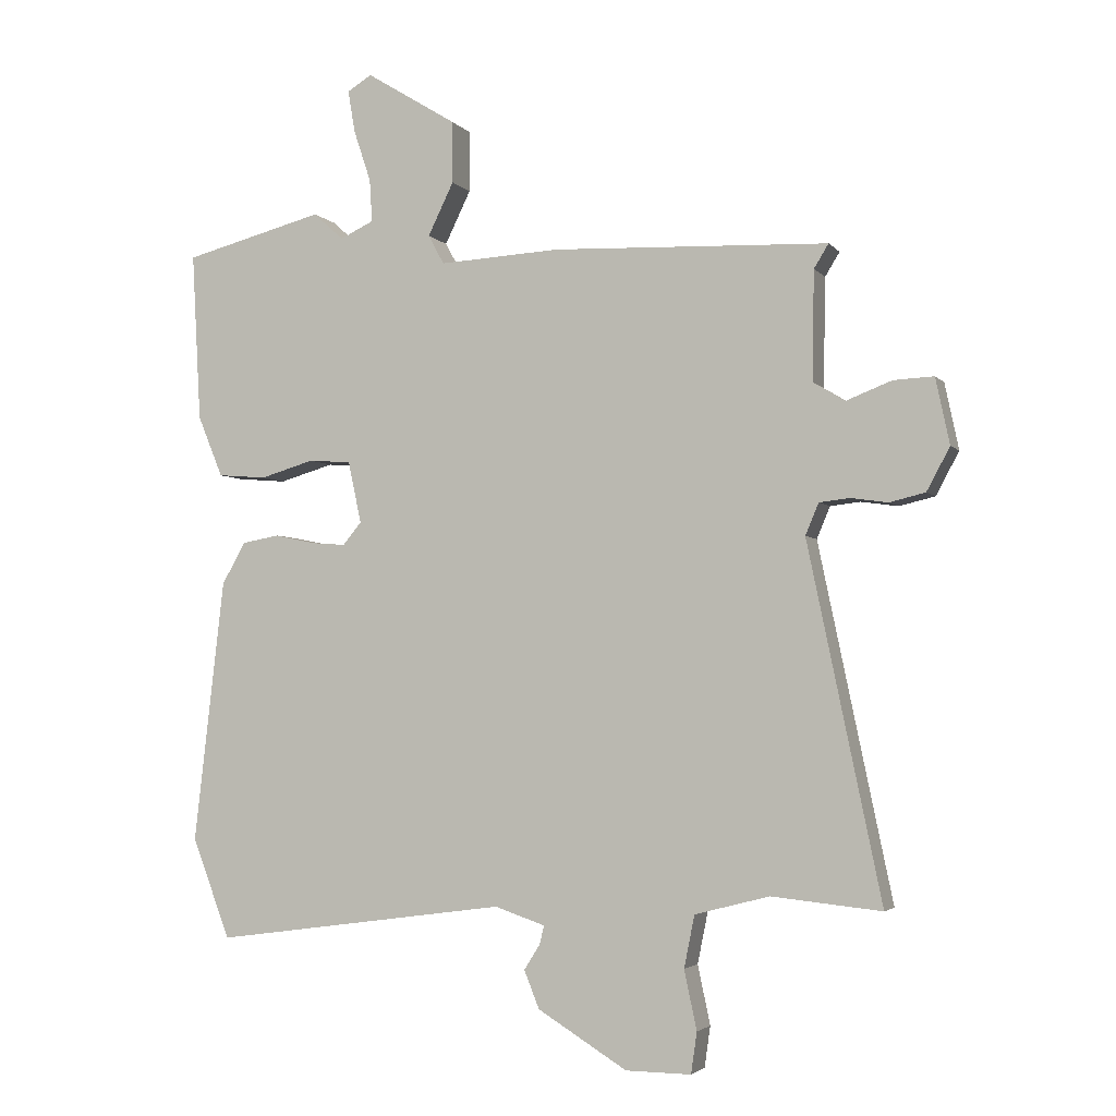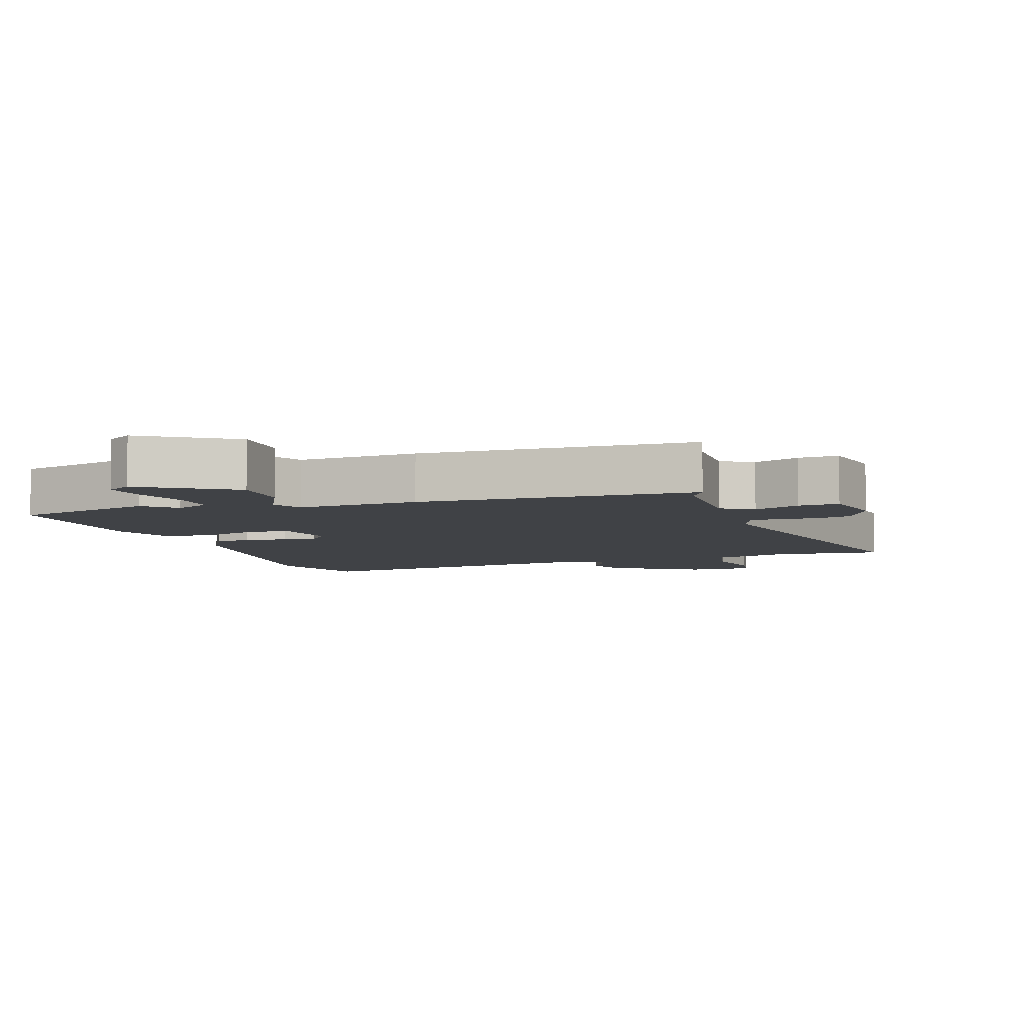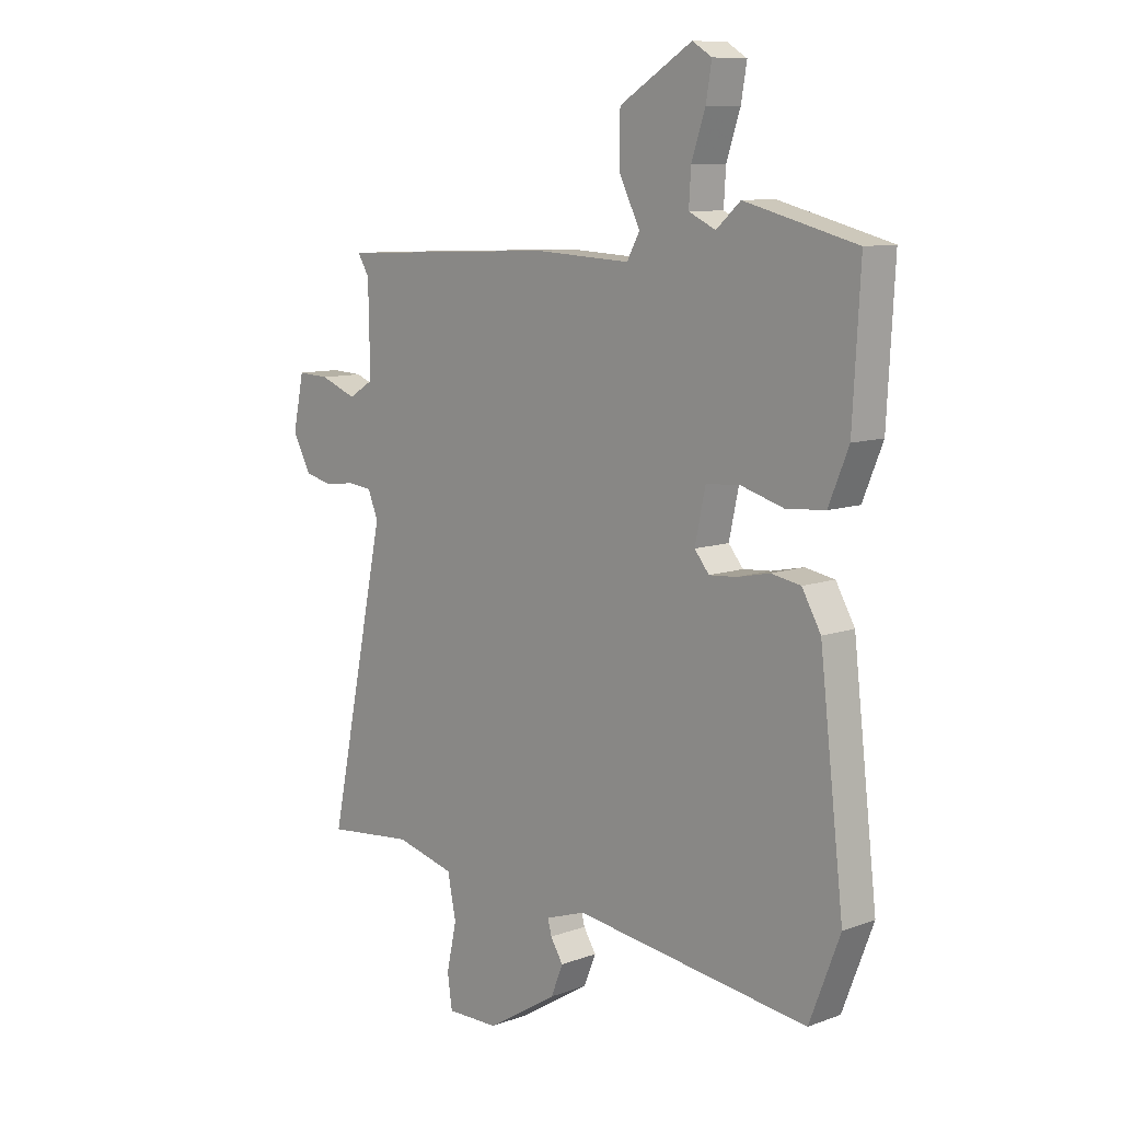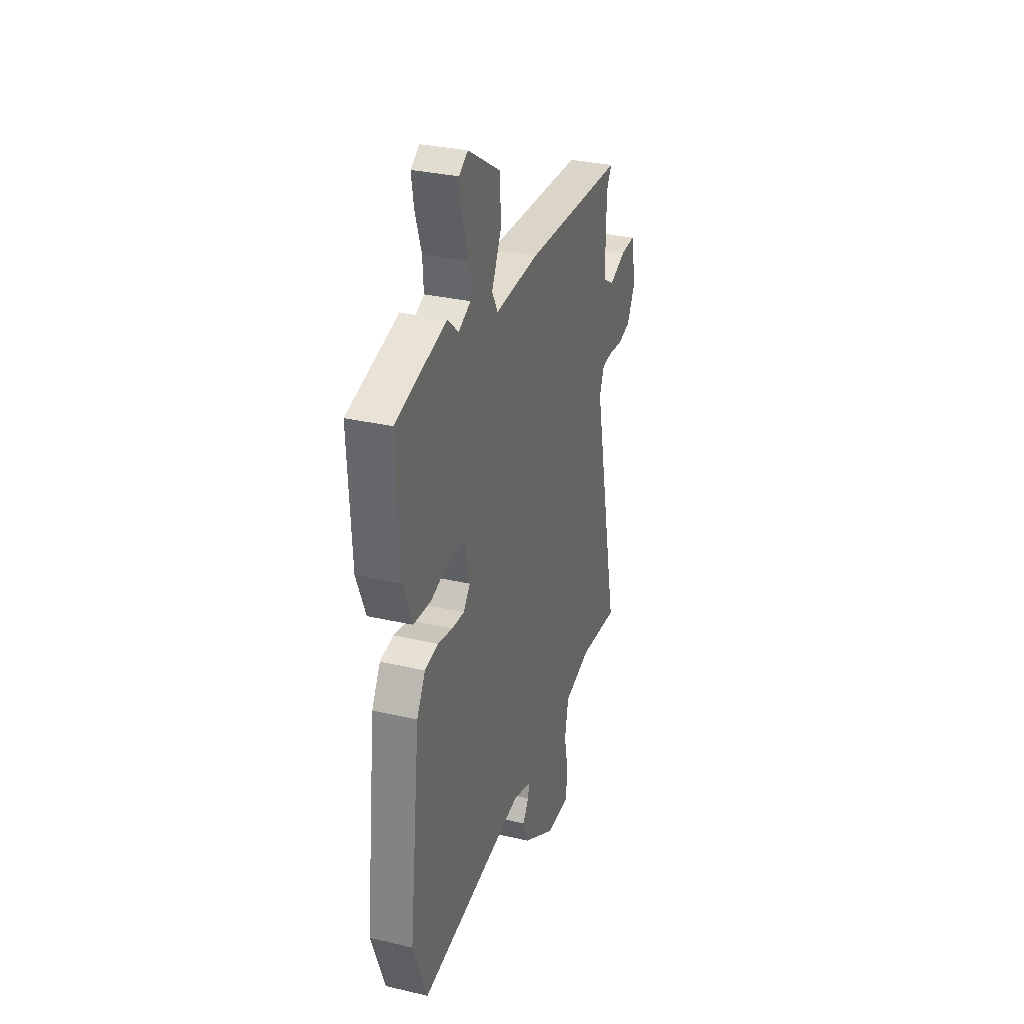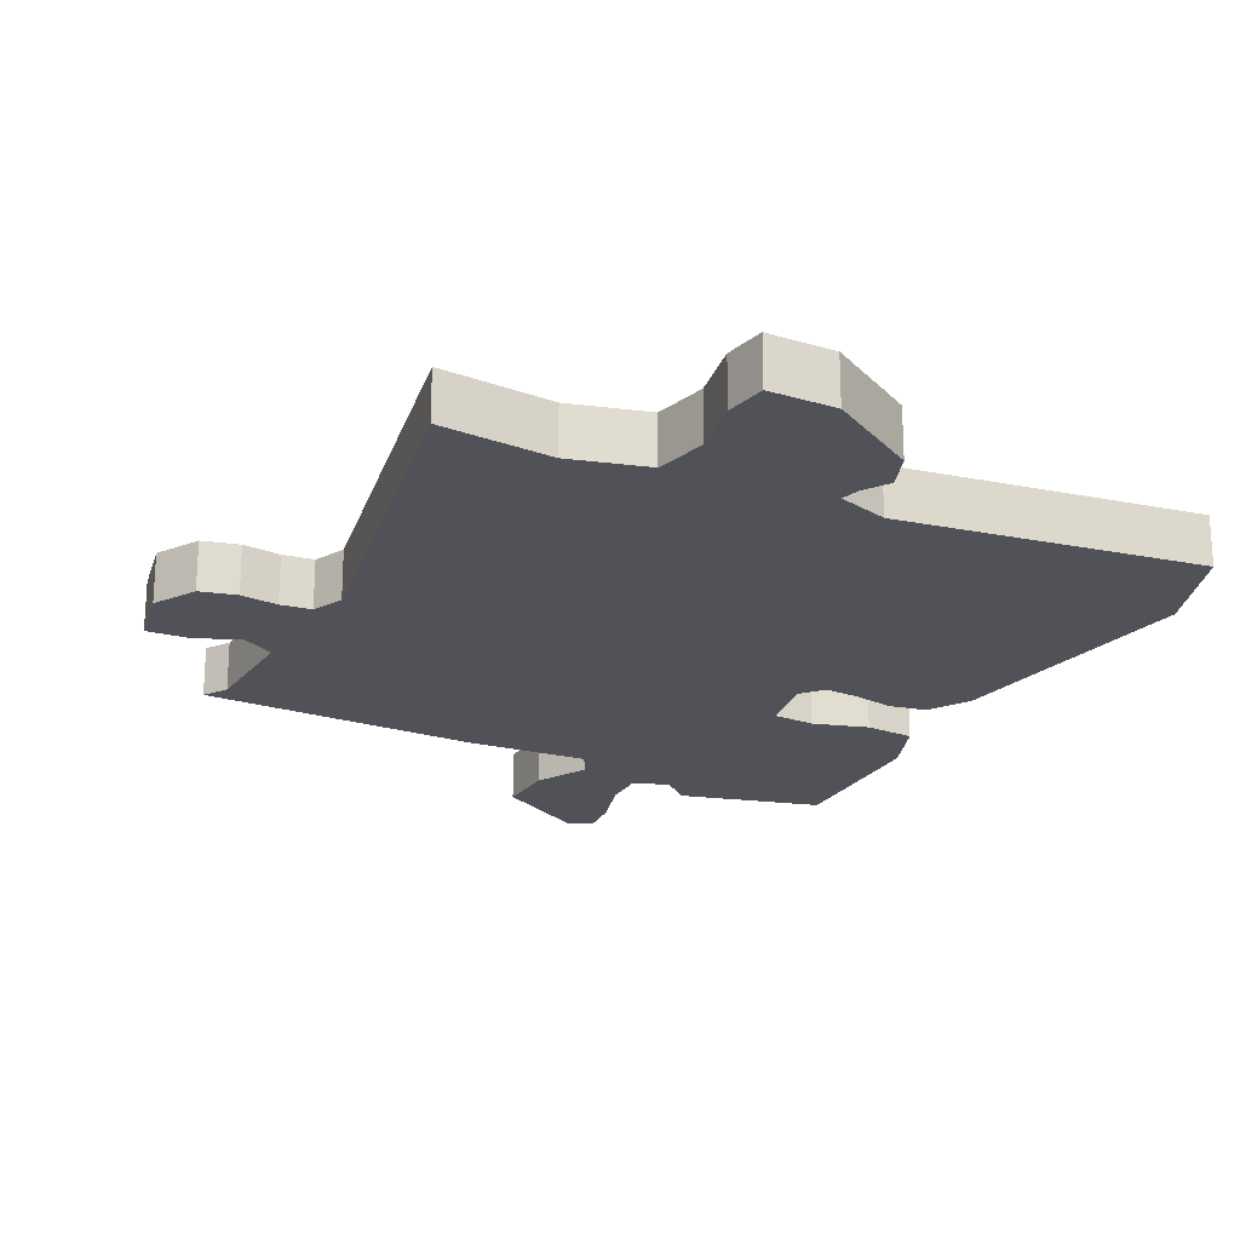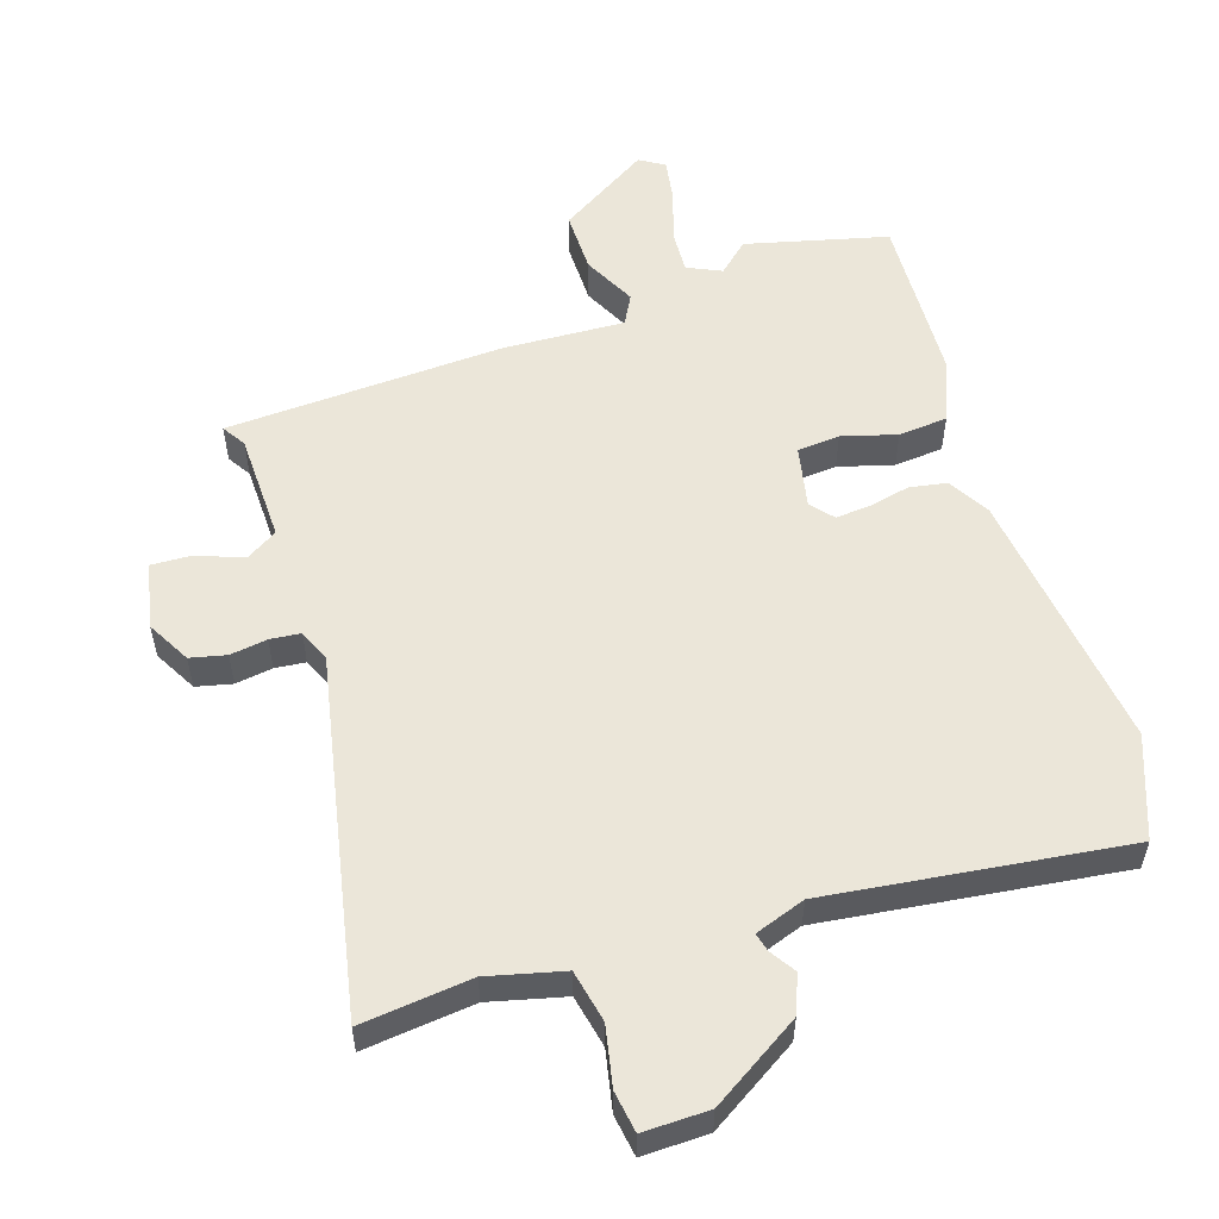
<metadata>
{"format":"obj","ext":"obj","renderer":"f3d","projection":"perspective","resolution":1024,"background":"white","views":[{"elev":-3.4,"azim":19.6,"up":"+Z"},{"elev":-6.4,"azim":18.6,"up":"+Y"},{"elev":9.6,"azim":-133.4,"up":"+Z"},{"elev":31.4,"azim":-71.7,"up":"+Z"},{"elev":-21.4,"azim":152.6,"up":"+Y"},{"elev":55.2,"azim":161.6,"up":"+Y"}]}
</metadata>
<code>
v 0.489 0.07 0.448
v 0.467 0.07 0.412
v 0.464 0.07 0.247
v 0.512 0.07 0.218
v 0.581 0.07 0.245
v 0.642 0.07 0.248
v 0.663 0.07 0.148
v 0.628 0.07 0.083
v 0.574 0.07 0.07
v 0.518 0.07 0.078
v 0.472 0.07 0.073
v 0.452 0.07 0.025
v 0.563 0.07 -0.509
v 0.397 0.07 -0.492
v 0.284 0.07 -0.521
v 0.268 0.07 -0.6
v 0.287 0.07 -0.689
v 0.278 0.07 -0.751
v 0.179 0.07 -0.75
v 0.044 0.07 -0.667
v 0.021 0.07 -0.61
v 0.045 0.07 -0.572
v 0.052 0.07 -0.544
v -0.024 0.07 -0.518
v -0.47 0.07 -0.578
v -0.528 0.07 -0.427
v -0.482 0.07 -0.028
v -0.446 0.07 0.035
v -0.39 0.07 0.045
v -0.328 0.07 0.032
v -0.276 0.07 0.028
v -0.248 0.07 0.062
v -0.268 0.07 0.155
v -0.332 0.07 0.16
v -0.414 0.07 0.136
v -0.488 0.07 0.142
v -0.526 0.07 0.235
v -0.54 0.07 0.49
v -0.328 0.07 0.545
v -0.282 0.07 0.504
v -0.231 0.07 0.528
v -0.235 0.07 0.592
v -0.261 0.07 0.67
v -0.272 0.07 0.734
v -0.235 0.07 0.757
v -0.097 0.07 0.672
v -0.097 0.07 0.579
v -0.136 0.07 0.499
v -0.112 0.07 0.455
v 0.071 0.07 0.465
v 0.489 0 0.448
v 0.467 0 0.412
v 0.464 0 0.247
v 0.512 0 0.218
v 0.581 0 0.245
v 0.642 0 0.248
v 0.663 0 0.148
v 0.628 0 0.083
v 0.574 0 0.07
v 0.518 0 0.078
v 0.472 0 0.073
v 0.452 0 0.025
v 0.563 0 -0.509
v 0.397 0 -0.492
v 0.284 0 -0.521
v 0.268 0 -0.6
v 0.287 0 -0.689
v 0.278 0 -0.751
v 0.179 0 -0.75
v 0.044 0 -0.667
v 0.021 0 -0.61
v 0.045 0 -0.572
v 0.052 0 -0.544
v -0.024 0 -0.518
v -0.47 0 -0.578
v -0.528 0 -0.427
v -0.482 0 -0.028
v -0.446 0 0.035
v -0.39 0 0.045
v -0.328 0 0.032
v -0.276 0 0.028
v -0.248 0 0.062
v -0.268 0 0.155
v -0.332 0 0.16
v -0.414 0 0.136
v -0.488 0 0.142
v -0.526 0 0.235
v -0.54 0 0.49
v -0.328 0 0.545
v -0.282 0 0.504
v -0.231 0 0.528
v -0.235 0 0.592
v -0.261 0 0.67
v -0.272 0 0.734
v -0.235 0 0.757
v -0.097 0 0.672
v -0.097 0 0.579
v -0.136 0 0.499
v -0.112 0 0.455
v 0.071 0 0.465
f 49 50 1 2
f 46 47 48
f 45 46 48
f 44 45 48
f 43 44 48
f 42 43 48
f 41 42 48 49
f 40 41 49
f 38 39 40
f 37 38 40
f 36 37 40
f 35 36 40
f 34 35 40
f 33 34 40 49
f 49 2 3
f 33 49 3
f 32 33 3
f 28 29 30
f 27 28 30
f 26 27 30
f 25 26 30
f 24 25 30
f 23 24 30 31
f 20 21 22
f 19 20 22
f 18 19 22
f 17 18 22
f 16 17 22
f 15 16 22 23
f 31 32 3
f 23 31 3
f 15 23 3
f 14 15 3
f 8 9 10
f 7 8 10
f 6 7 10
f 5 6 10
f 4 5 10
f 4 10 11
f 3 4 11 12
f 12 13 14
f 3 12 14
f 52 51 100 99
f 98 97 96
f 98 96 95
f 98 95 94
f 98 94 93
f 98 93 92
f 99 98 92 91
f 99 91 90
f 90 89 88
f 90 88 87
f 90 87 86
f 90 86 85
f 90 85 84
f 99 90 84 83
f 53 52 99
f 53 99 83
f 53 83 82
f 80 79 78
f 80 78 77
f 80 77 76
f 80 76 75
f 80 75 74
f 81 80 74 73
f 72 71 70
f 72 70 69
f 72 69 68
f 72 68 67
f 72 67 66
f 73 72 66 65
f 53 82 81
f 53 81 73
f 53 73 65
f 53 65 64
f 60 59 58
f 60 58 57
f 60 57 56
f 60 56 55
f 60 55 54
f 61 60 54
f 62 61 54 53
f 64 63 62
f 64 62 53
f 1 51 52 2
f 2 52 53 3
f 3 53 54 4
f 4 54 55 5
f 5 55 56 6
f 6 56 57 7
f 7 57 58 8
f 8 58 59 9
f 9 59 60 10
f 10 60 61 11
f 11 61 62 12
f 12 62 63 13
f 13 63 64 14
f 14 64 65 15
f 15 65 66 16
f 16 66 67 17
f 17 67 68 18
f 18 68 69 19
f 19 69 70 20
f 20 70 71 21
f 21 71 72 22
f 22 72 73 23
f 23 73 74 24
f 24 74 75 25
f 25 75 76 26
f 26 76 77 27
f 27 77 78 28
f 28 78 79 29
f 29 79 80 30
f 30 80 81 31
f 31 81 82 32
f 32 82 83 33
f 33 83 84 34
f 34 84 85 35
f 35 85 86 36
f 36 86 87 37
f 37 87 88 38
f 38 88 89 39
f 39 89 90 40
f 40 90 91 41
f 41 91 92 42
f 42 92 93 43
f 43 93 94 44
f 44 94 95 45
f 45 95 96 46
f 46 96 97 47
f 47 97 98 48
f 48 98 99 49
f 49 99 100 50
f 50 100 51 1

</code>
